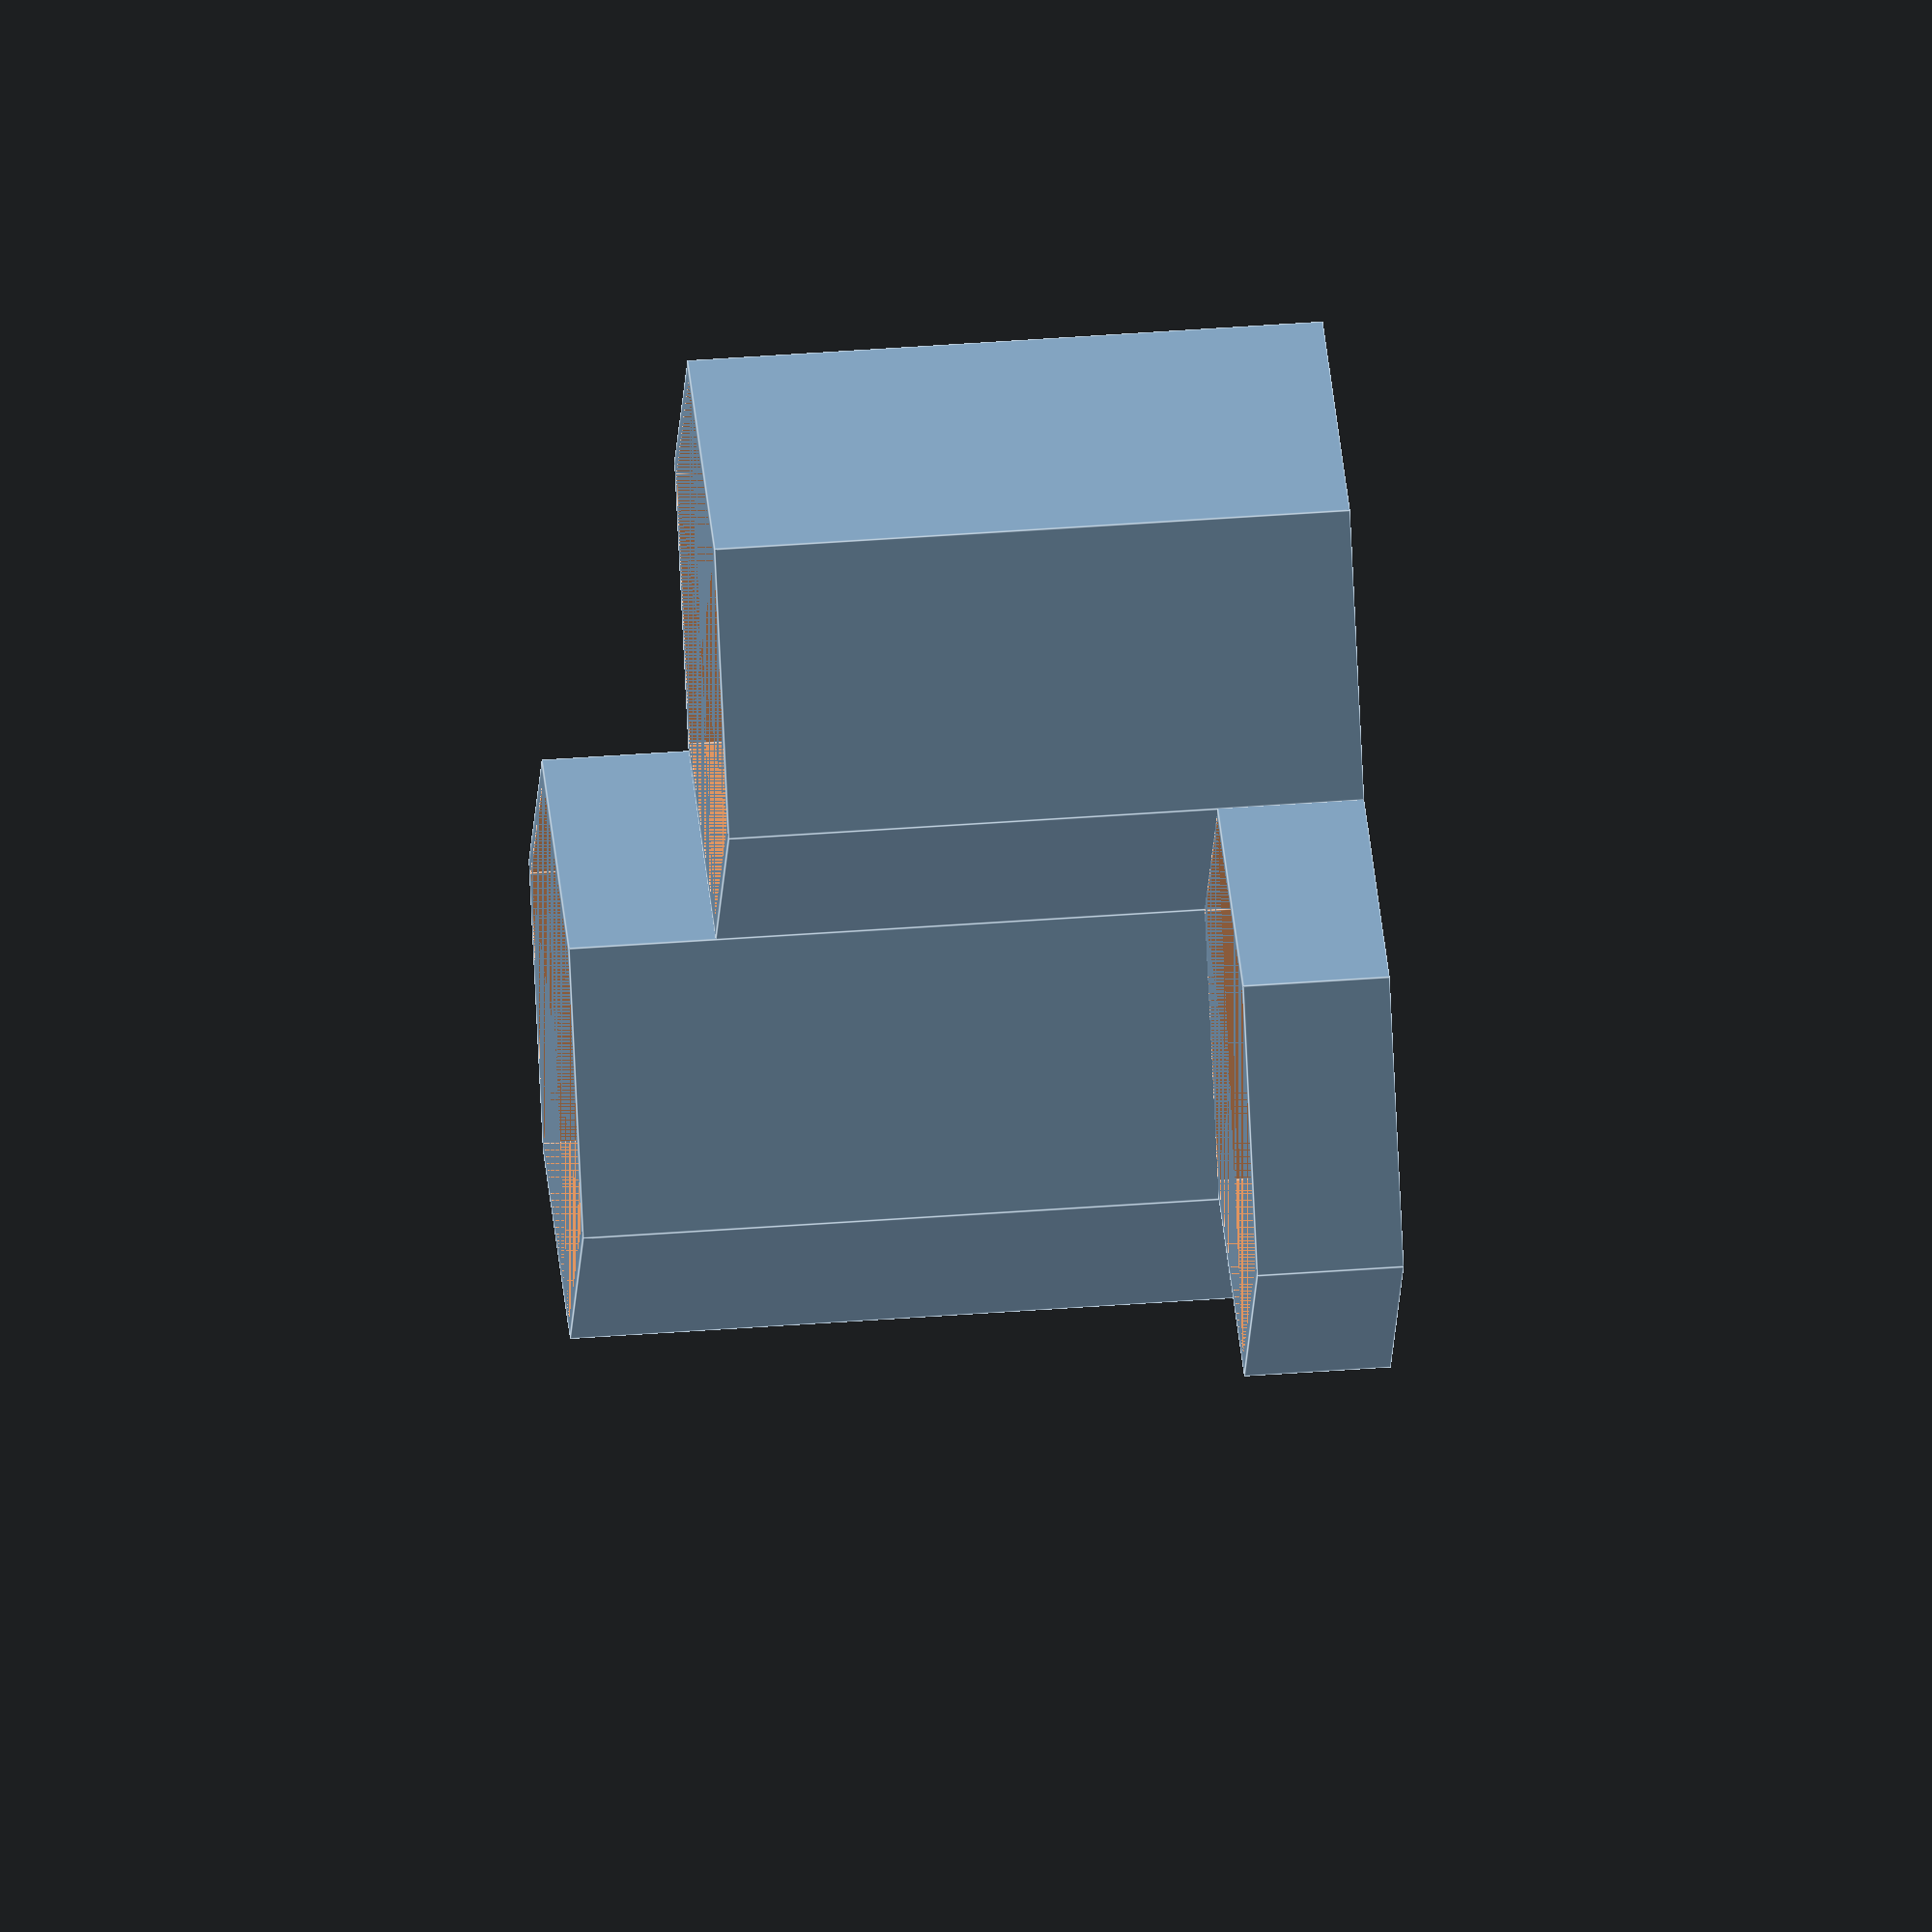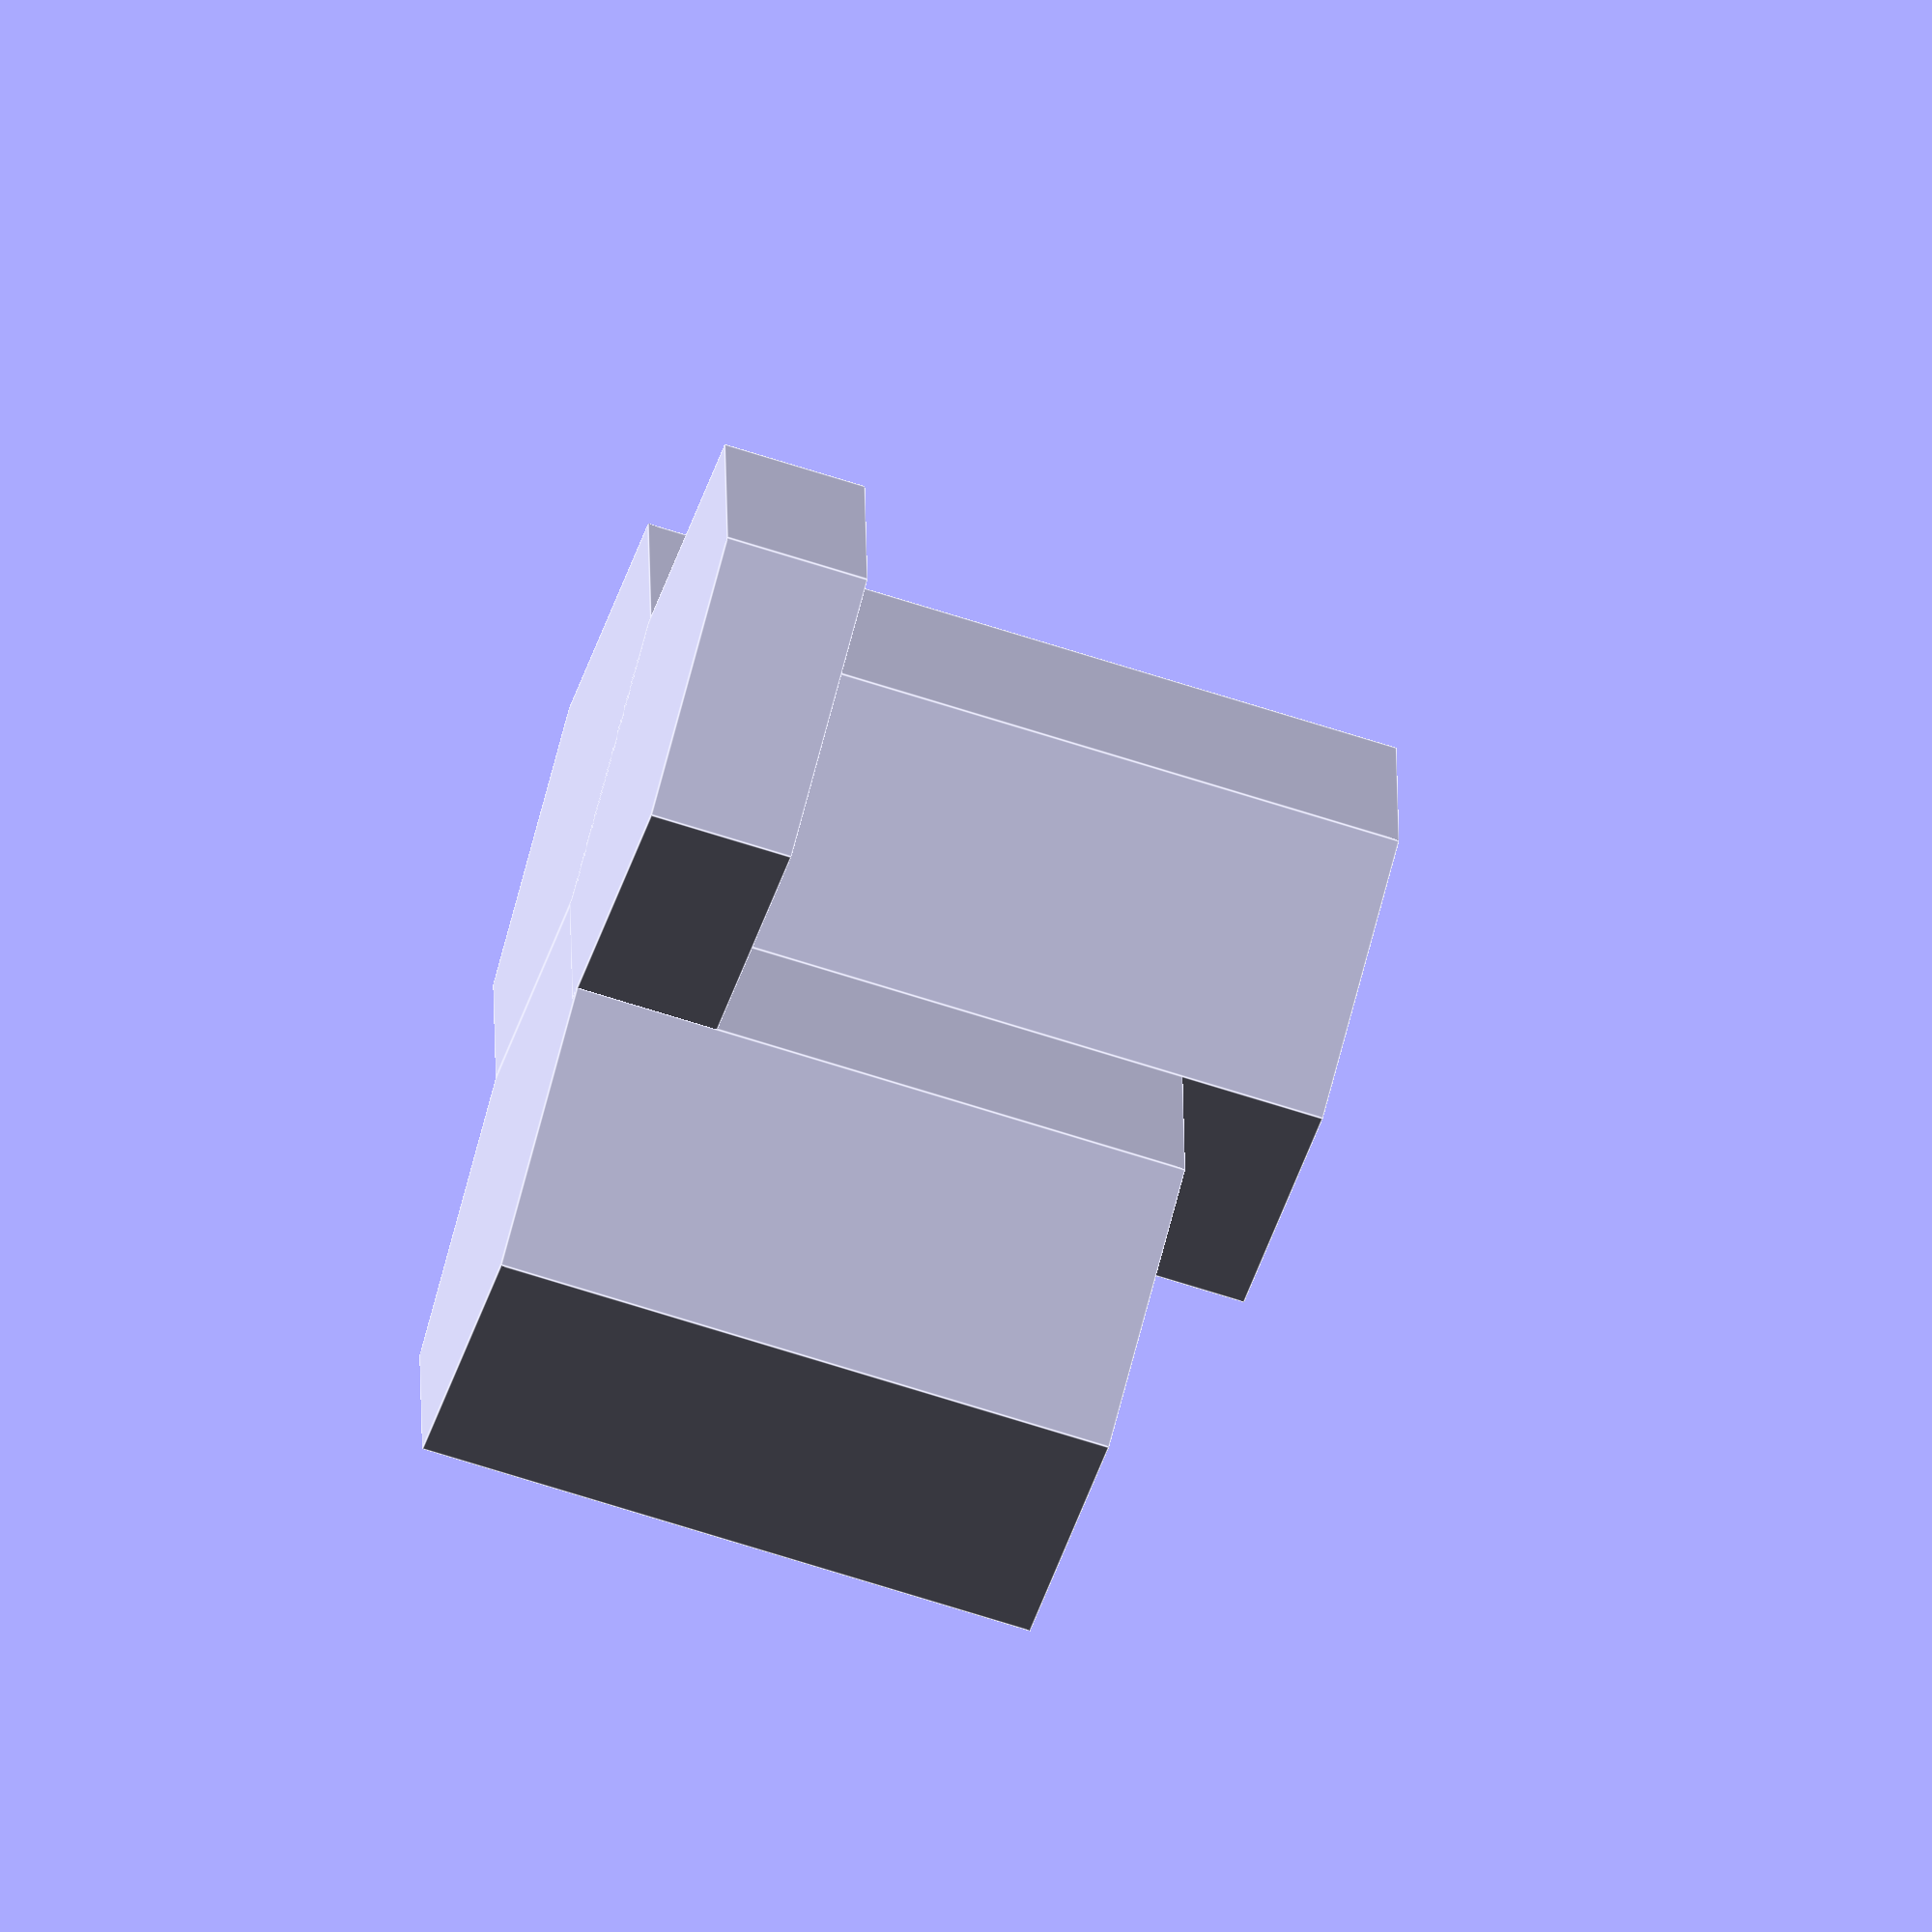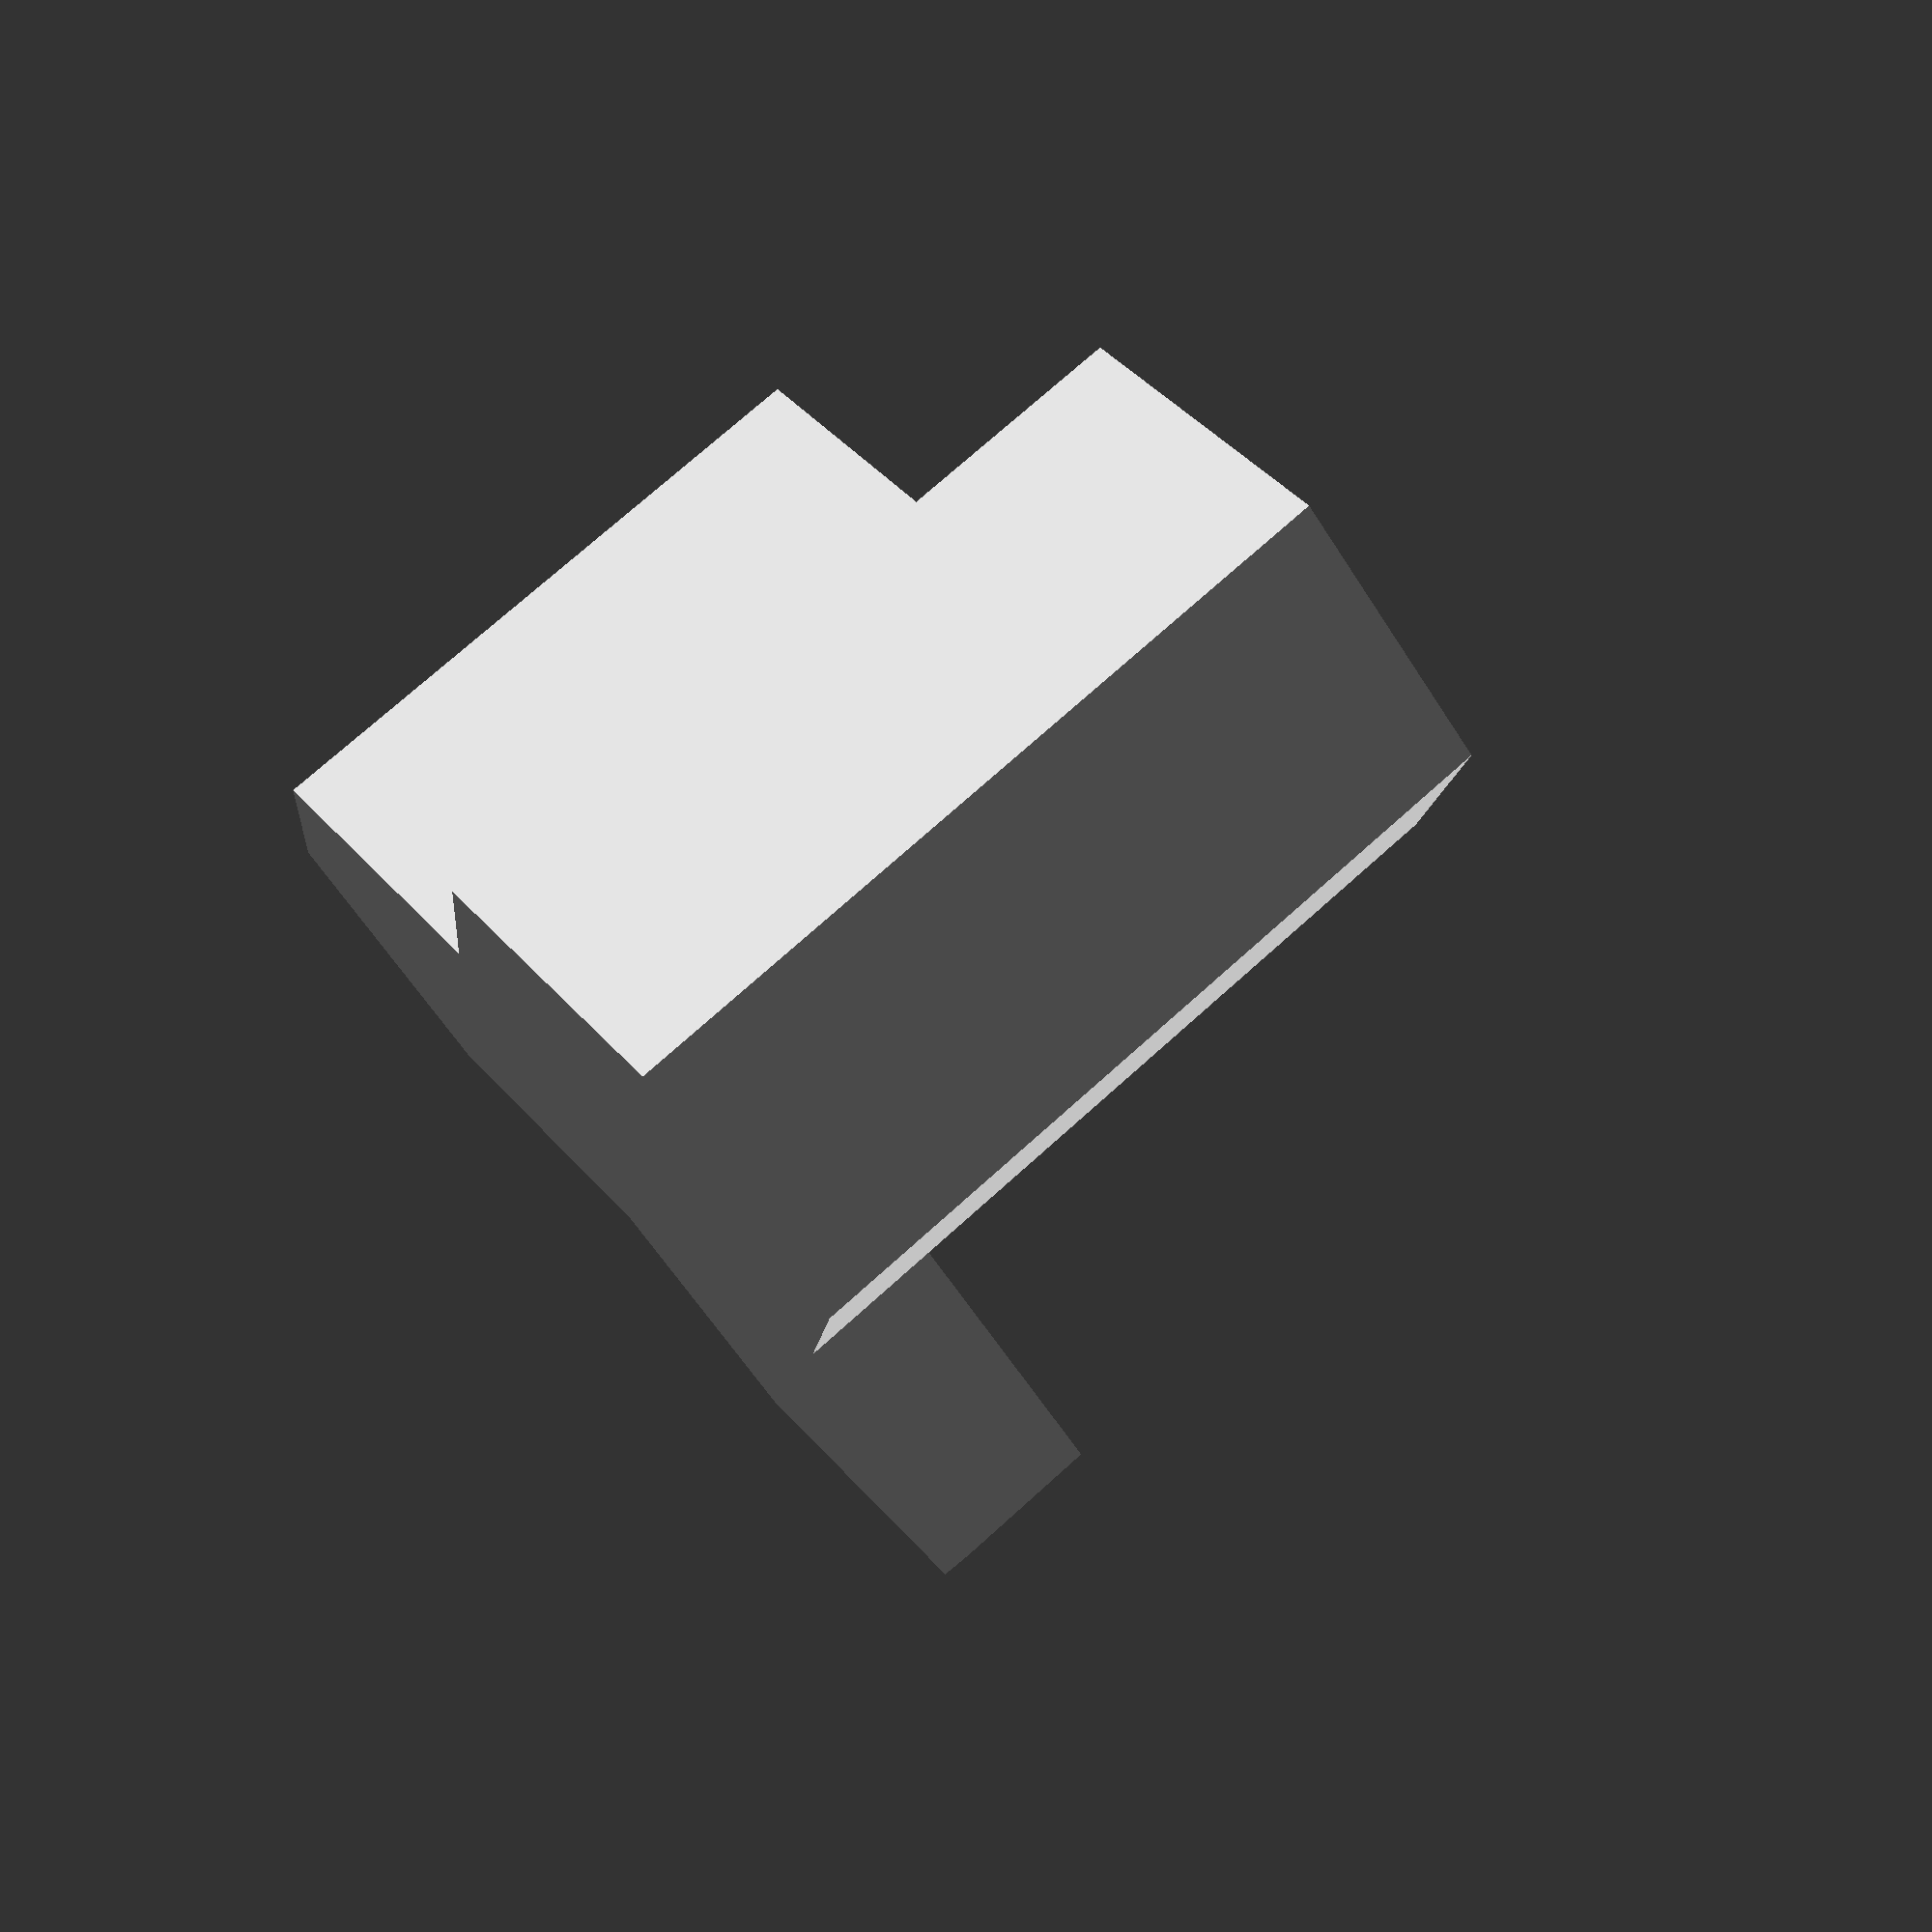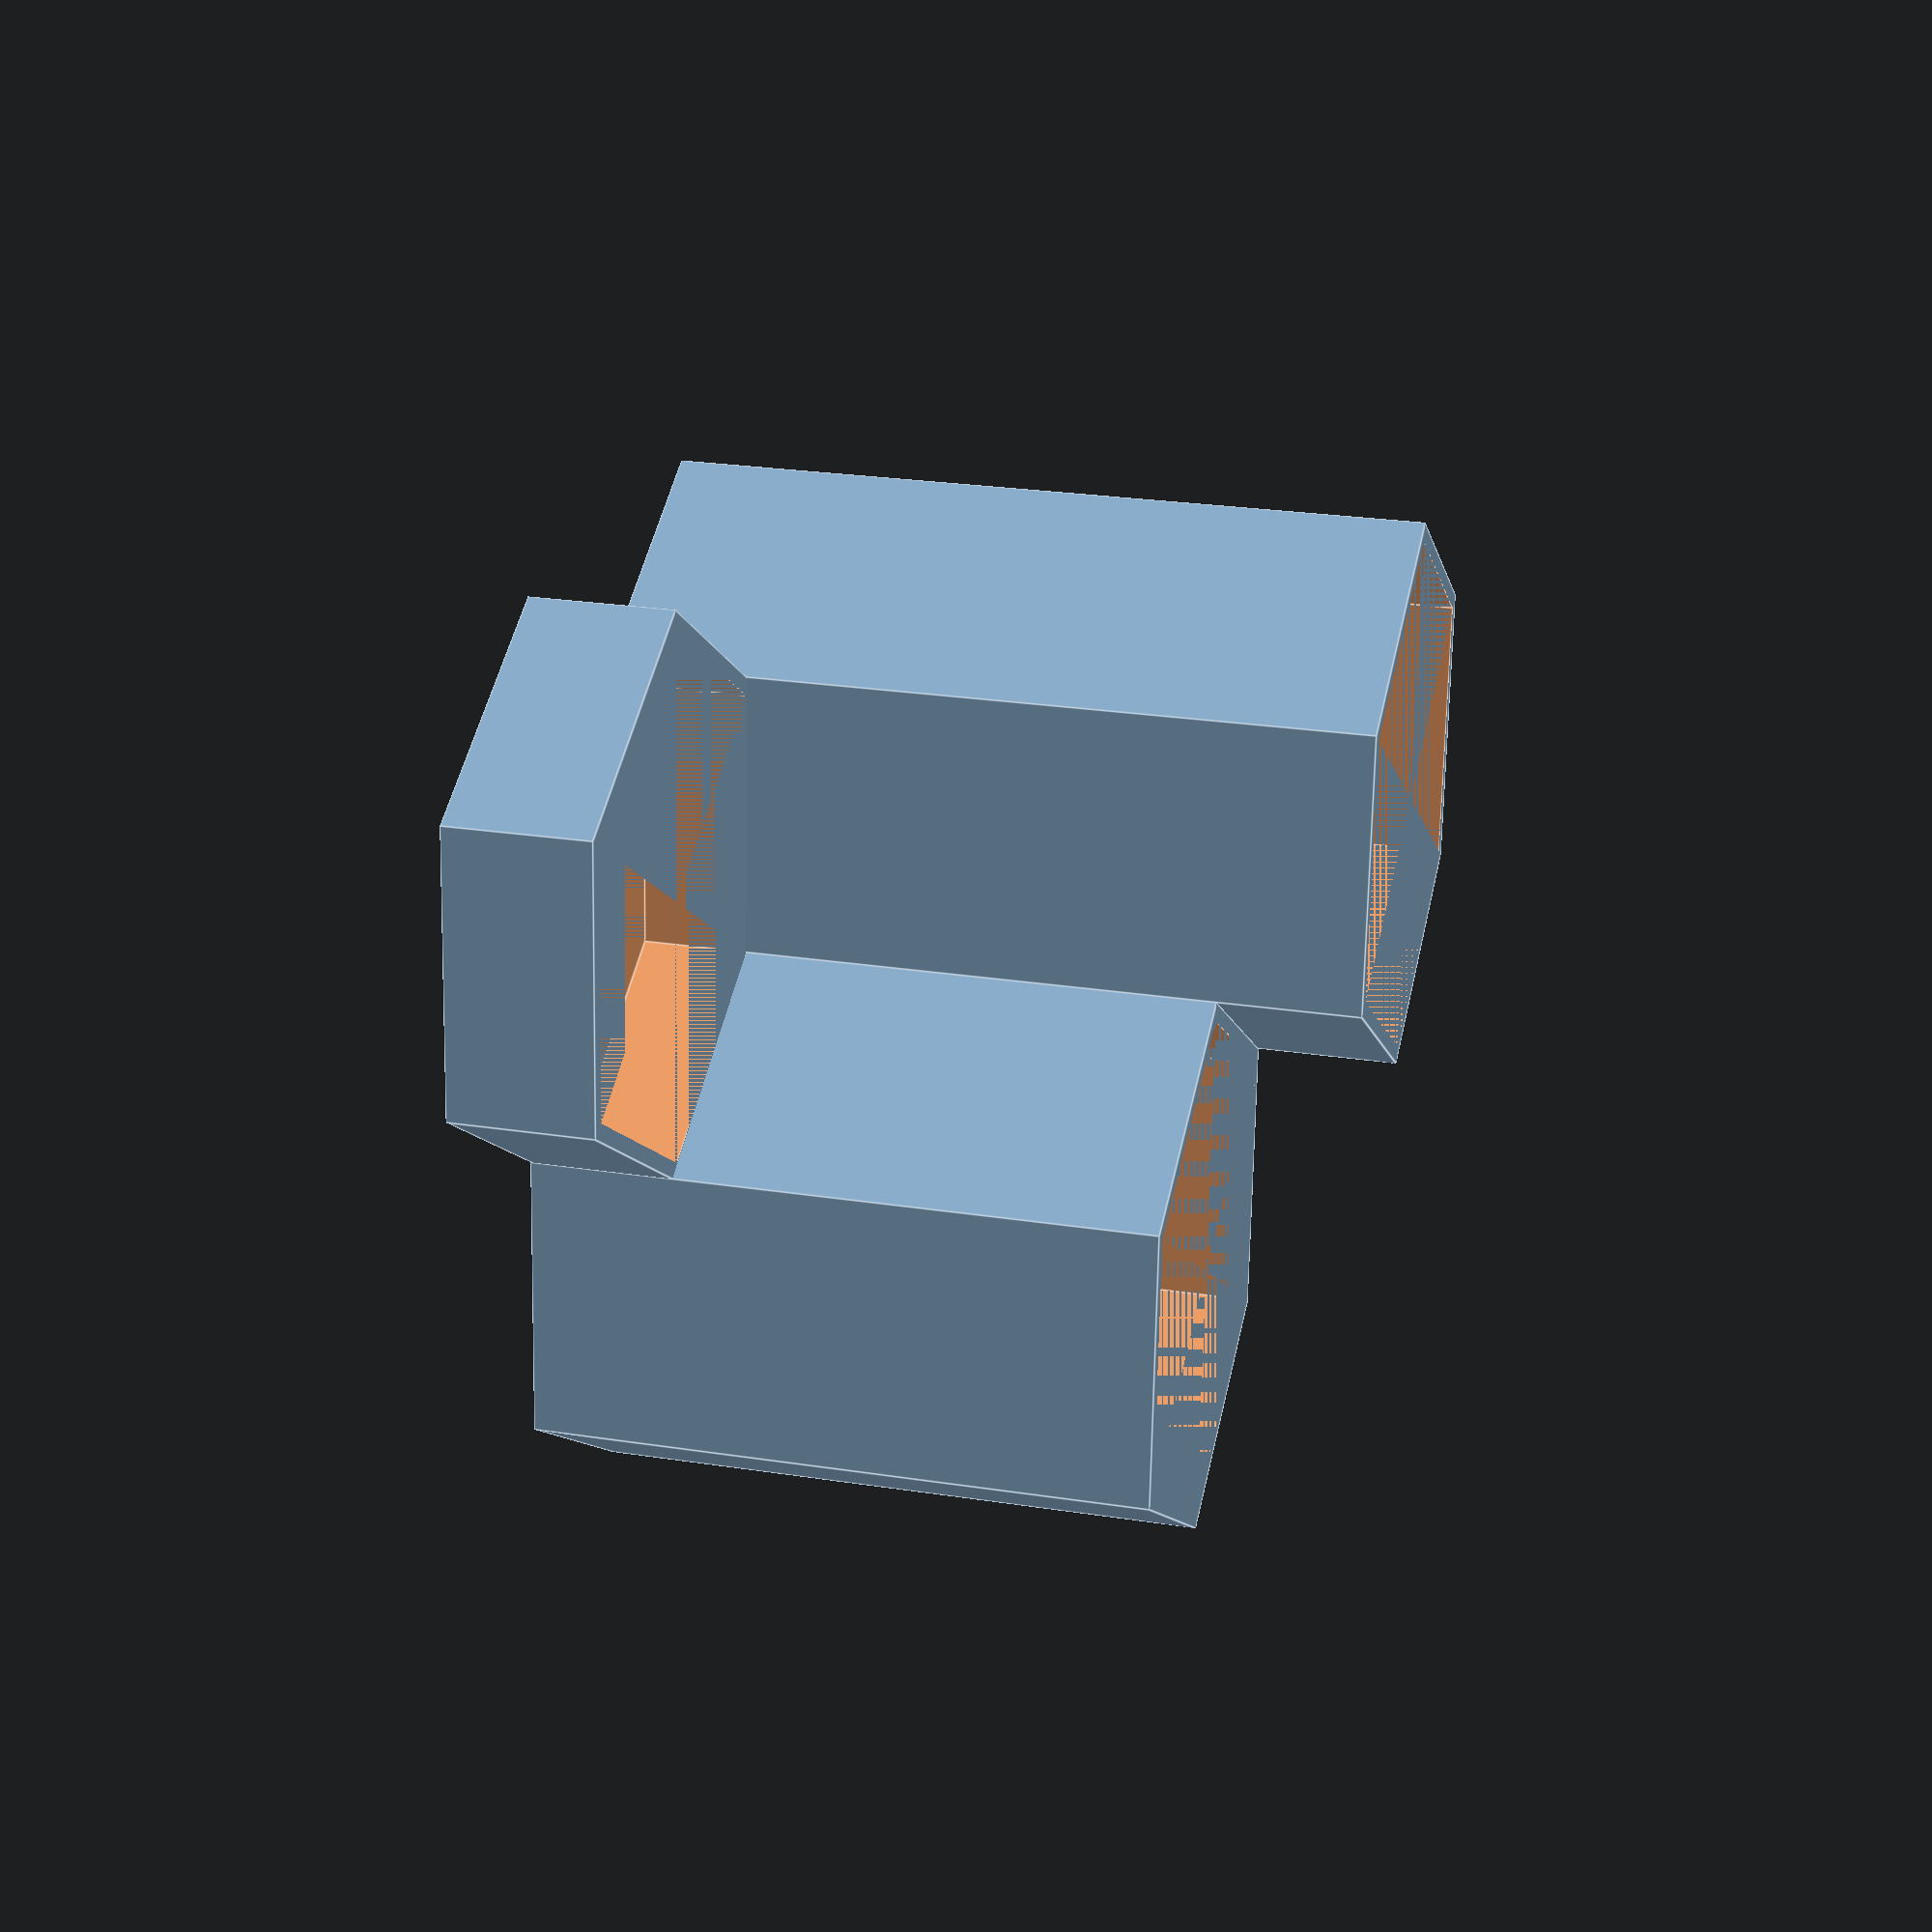
<openscad>
r=30;
h1=80;
h2=65;
h3=15;
w=2;

module boks(r,h,w=w) {
    rotate(30) {
        difference() {
            cylinder(r=r,h=h,$fn=6);
            translate([0,0,w*2]) {
                cylinder(r=r-w,h=h-w*2,$fn=6);
            }
        }
    }
}

boks(r=r,h=h1);
translate([r*sqrt(3),0,0]) {
    boks(r=r,h=h2);
}

translate([r*sqrt(3)/2,-r*sqrt(2)-.7,0]) {
    boks(r=r,h=h3);
}

</openscad>
<views>
elev=318.6 azim=268.7 roll=84.7 proj=o view=edges
elev=249.9 azim=241.7 roll=287.7 proj=o view=edges
elev=106.0 azim=233.0 roll=312.0 proj=p view=wireframe
elev=155.0 azim=304.4 roll=255.9 proj=p view=edges
</views>
